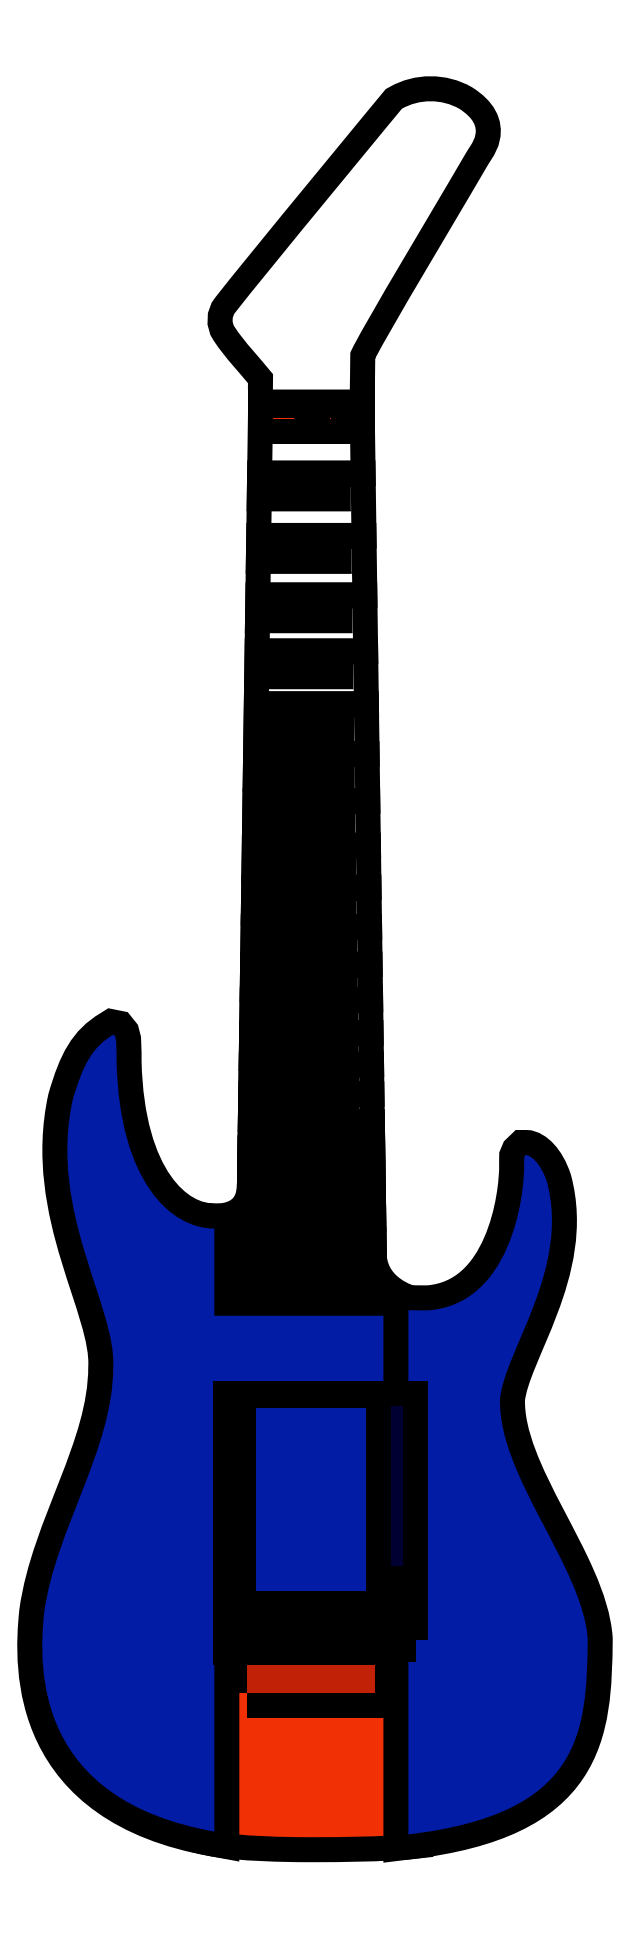
<metadata>
{"format":"dxf","ext":"dxf","renderer":"ezdxf+matplotlib","layout":"modelspace","background":"white","min_lineweight":24,"dpi":150}
</metadata>
<code>
0
SECTION
2
ENTITIES
0
INSERT
8
Layer 1
2
block 2
10
0
20
0
30
0
0
INSERT
8
Layer 1
2
block 23
10
0
20
0
30
0
0
ENDSEC
0
EOF

</code>
